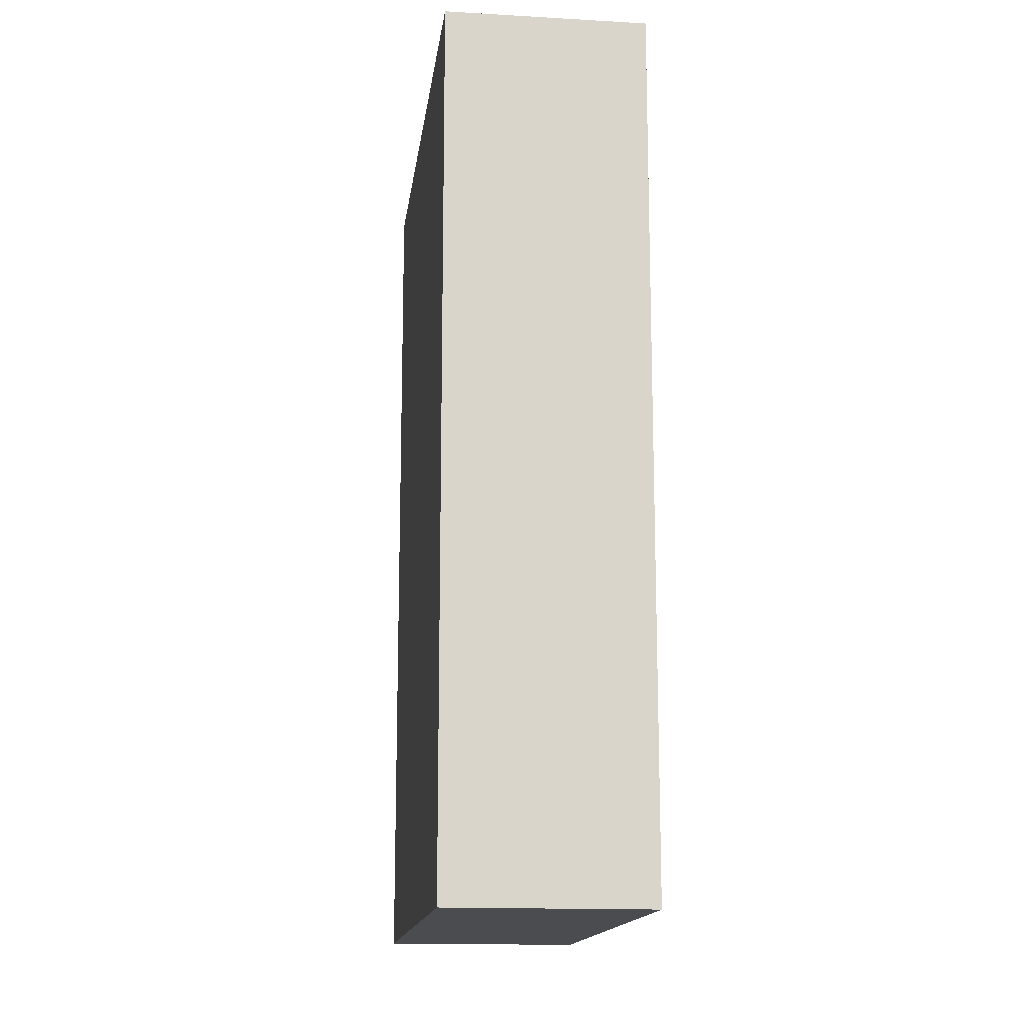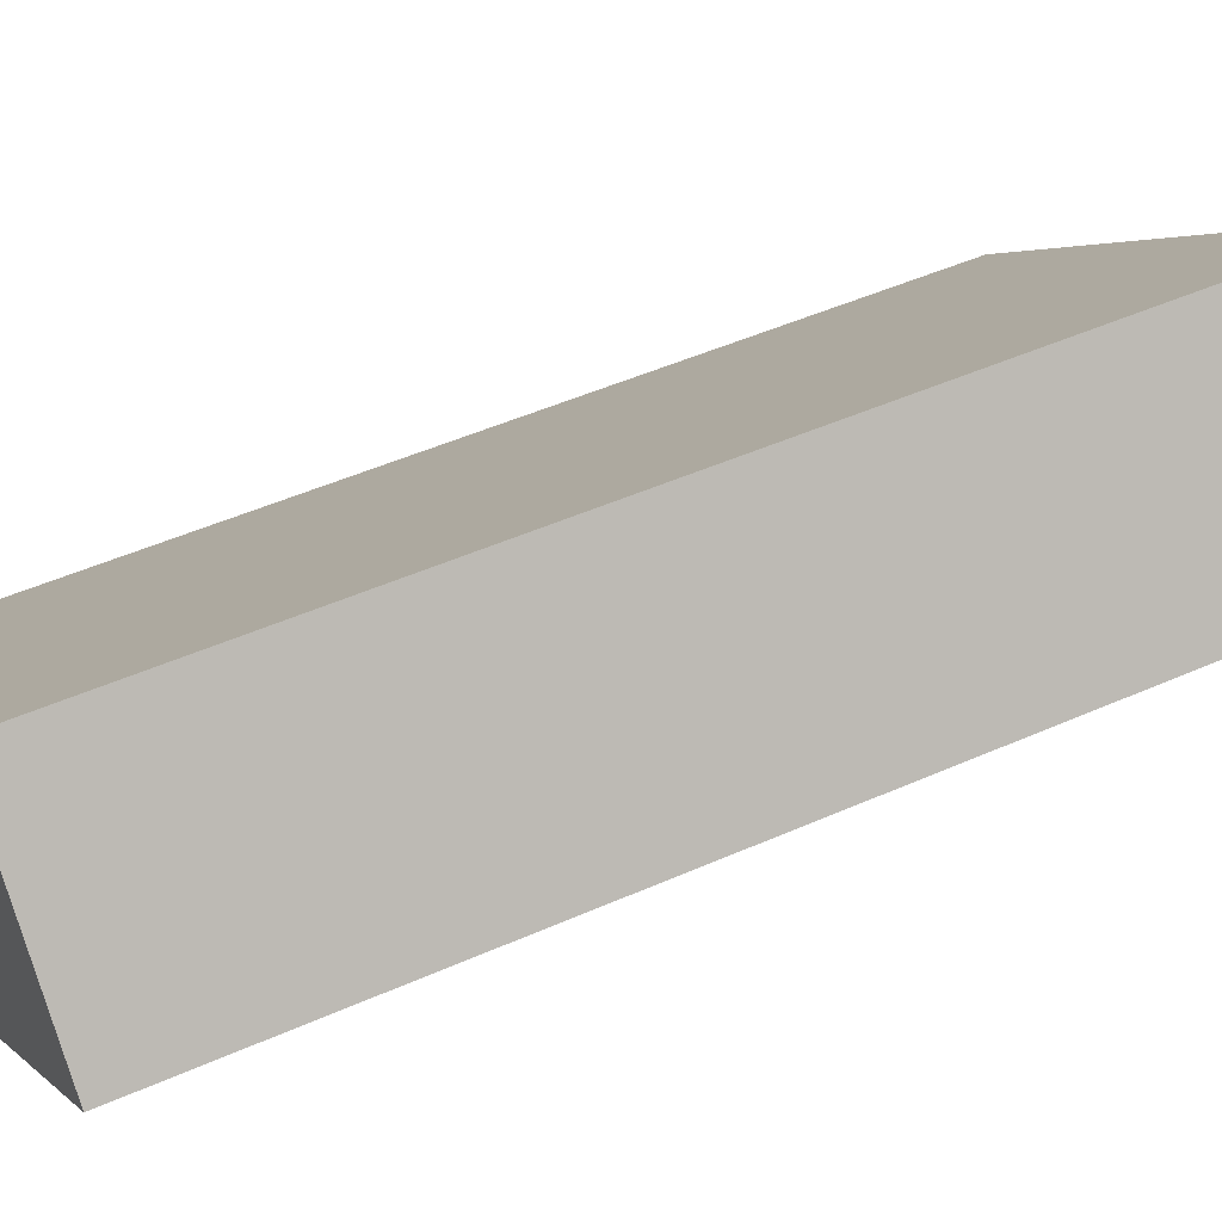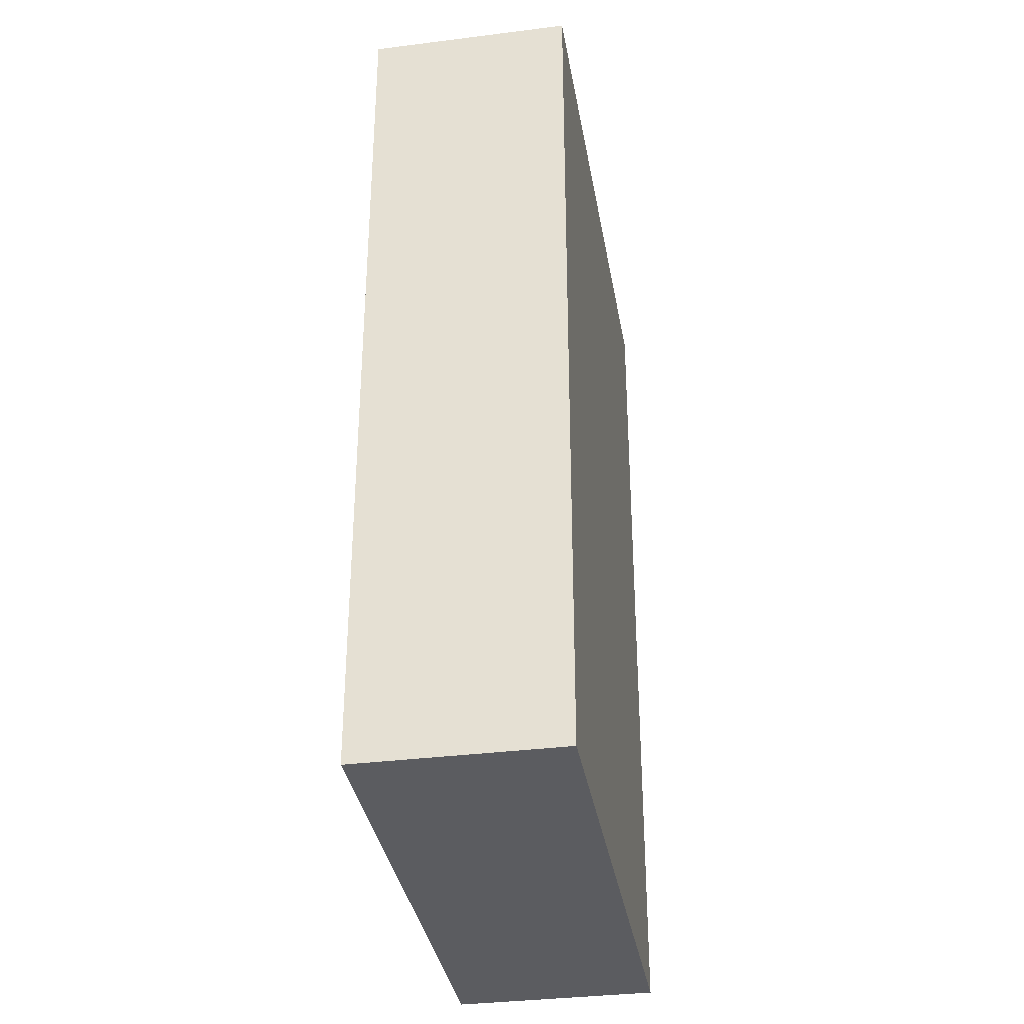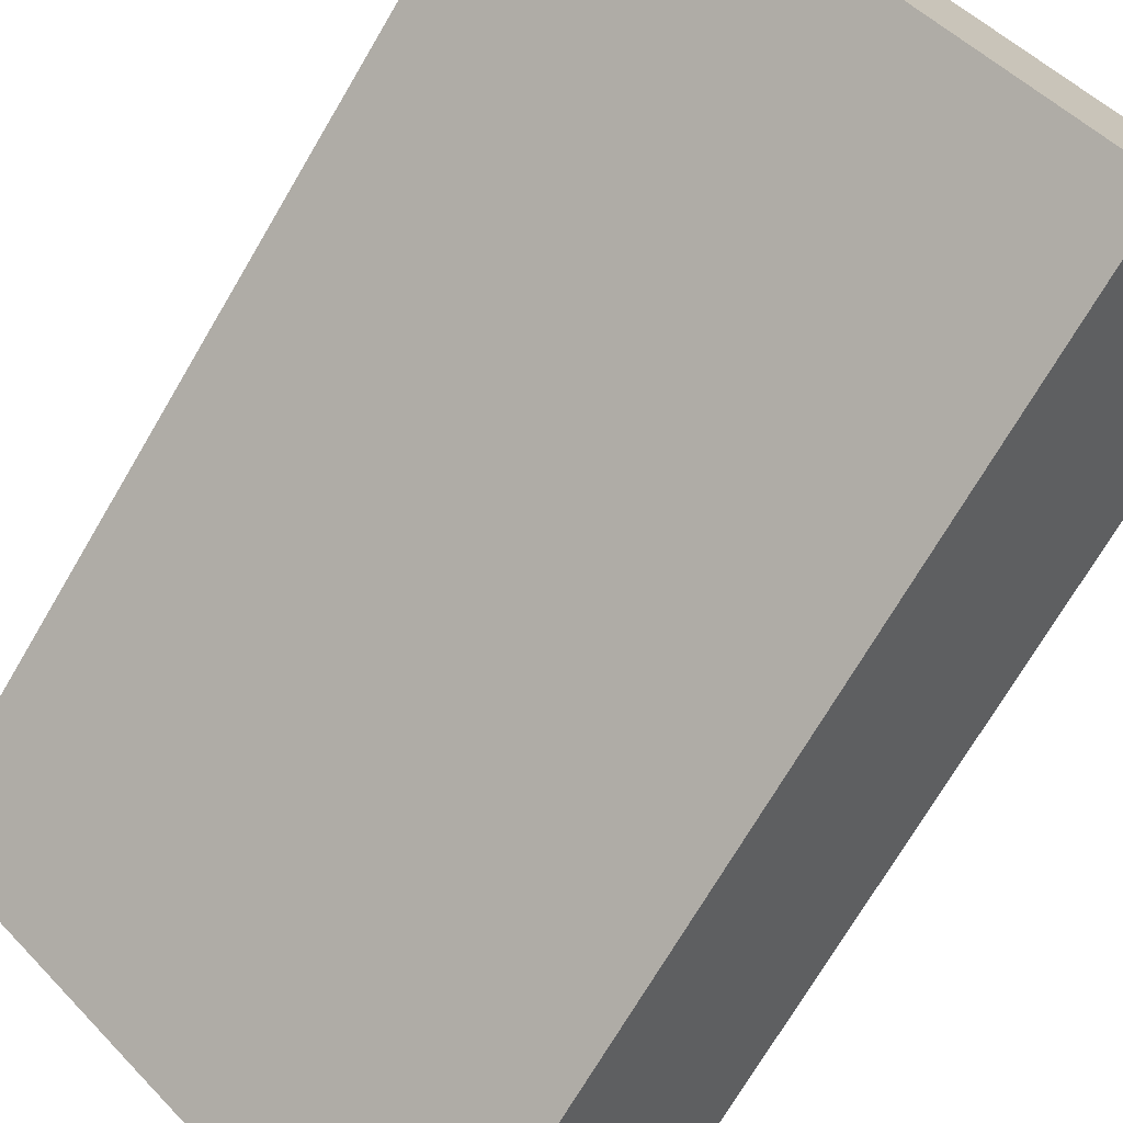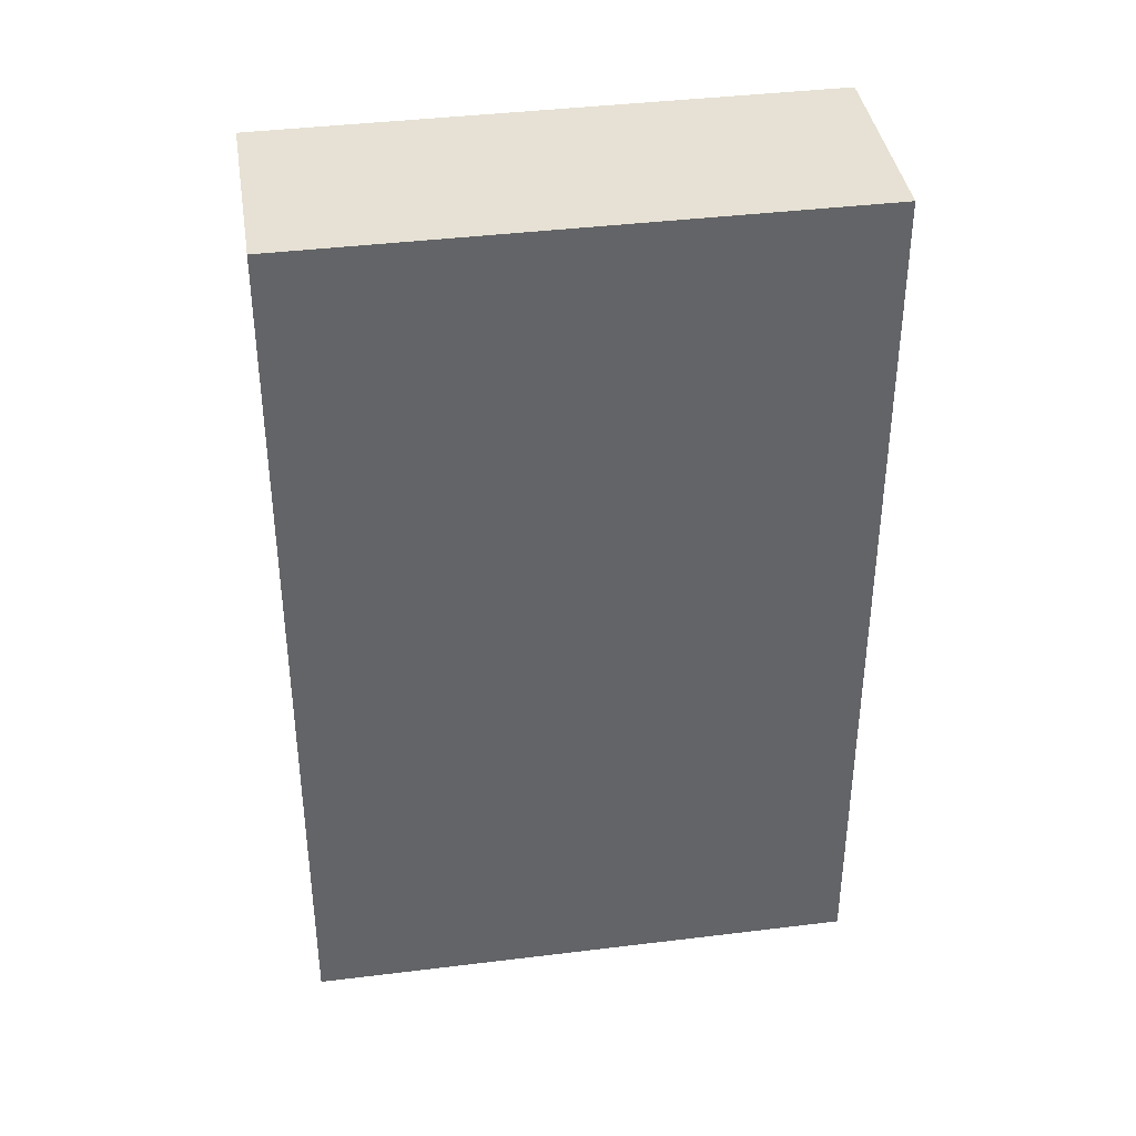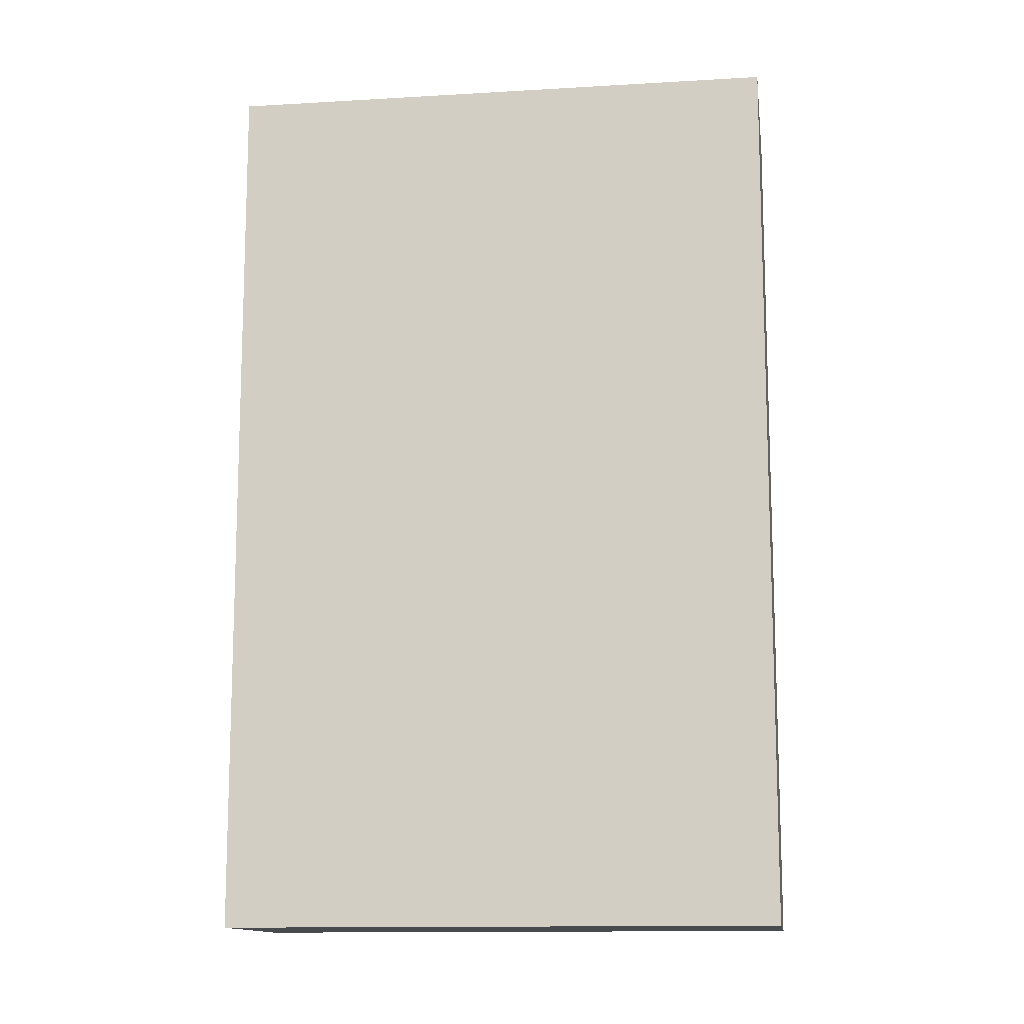
<metadata>
{"format":"obj","ext":"obj","renderer":"f3d","projection":"perspective","resolution":1024,"background":"white","views":[{"elev":-15.0,"azim":123.7,"up":"+Y"},{"elev":47.2,"azim":-116.8,"up":"+Z"},{"elev":-34.8,"azim":-39.6,"up":"+Y"},{"elev":-72.3,"azim":-30.5,"up":"+Z"},{"elev":39.2,"azim":-148.0,"up":"+Y"},{"elev":-12.8,"azim":48.7,"up":"+Y"}]}
</metadata>
<code>
v  4.283 9.026 -3.694
v  1.362 9.026 1.578
v  5.644 9.026 -2.118
v  0 9.026 5.527e-16
v  5.644 1.297e-16 -2.118
v  4.283 2.262e-16 -3.694
v  0 0 0
v  1.362 -9.662e-17 1.578
g defaultobject
f 1 2 3
f 2 1 4
f 5 1 3
f 1 5 6
f 6 4 1
f 4 6 7
f 7 2 4
f 2 7 8
f 8 3 2
f 3 8 5
f 8 6 5
f 6 8 7

</code>
